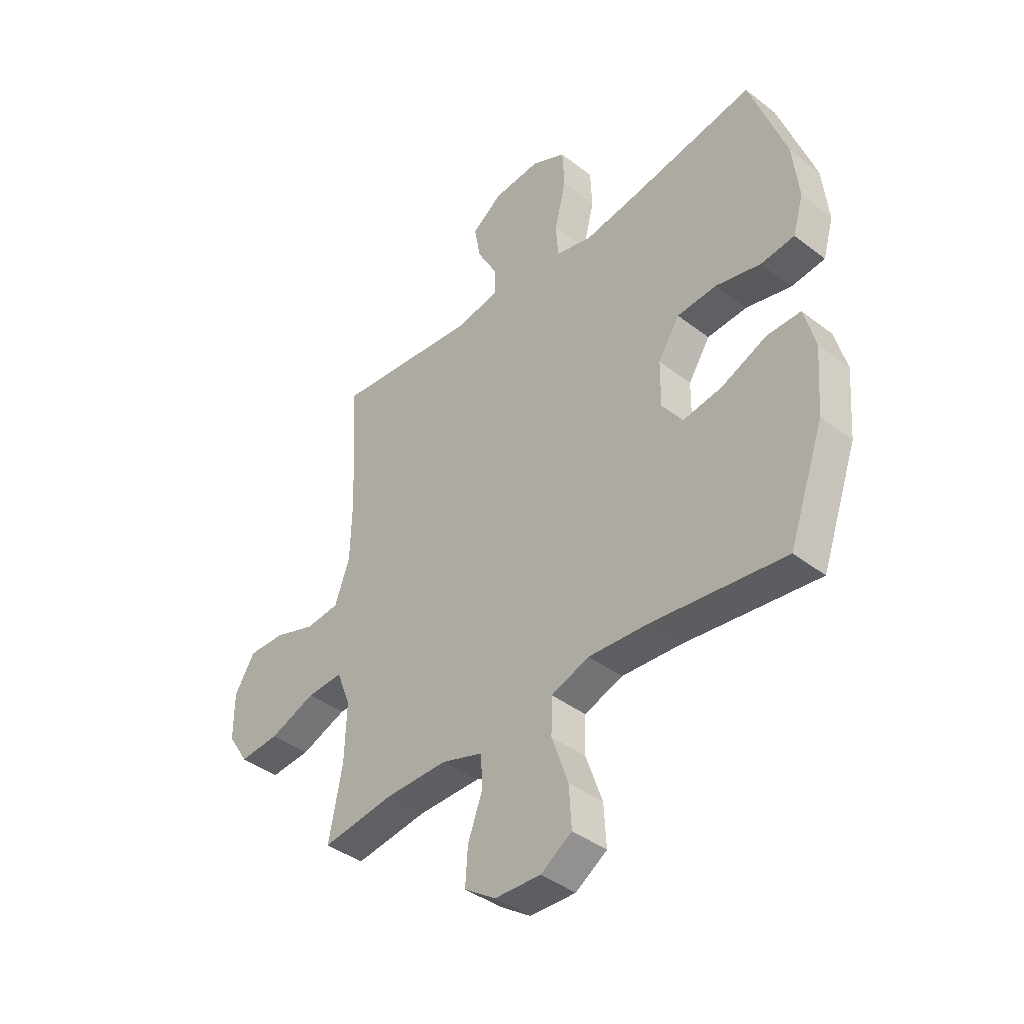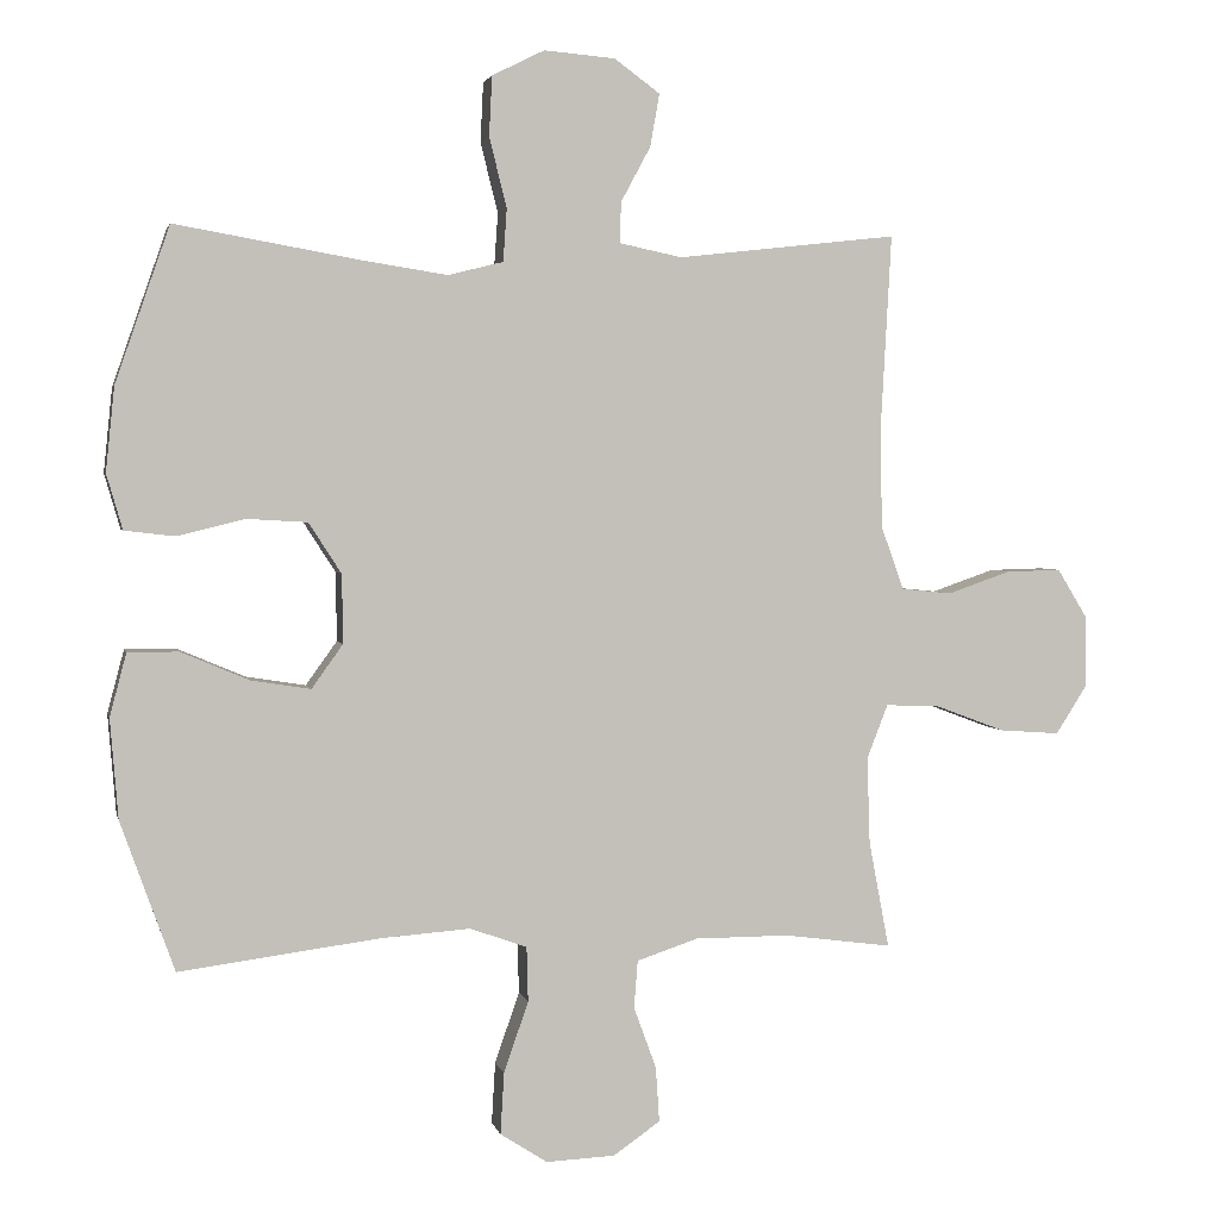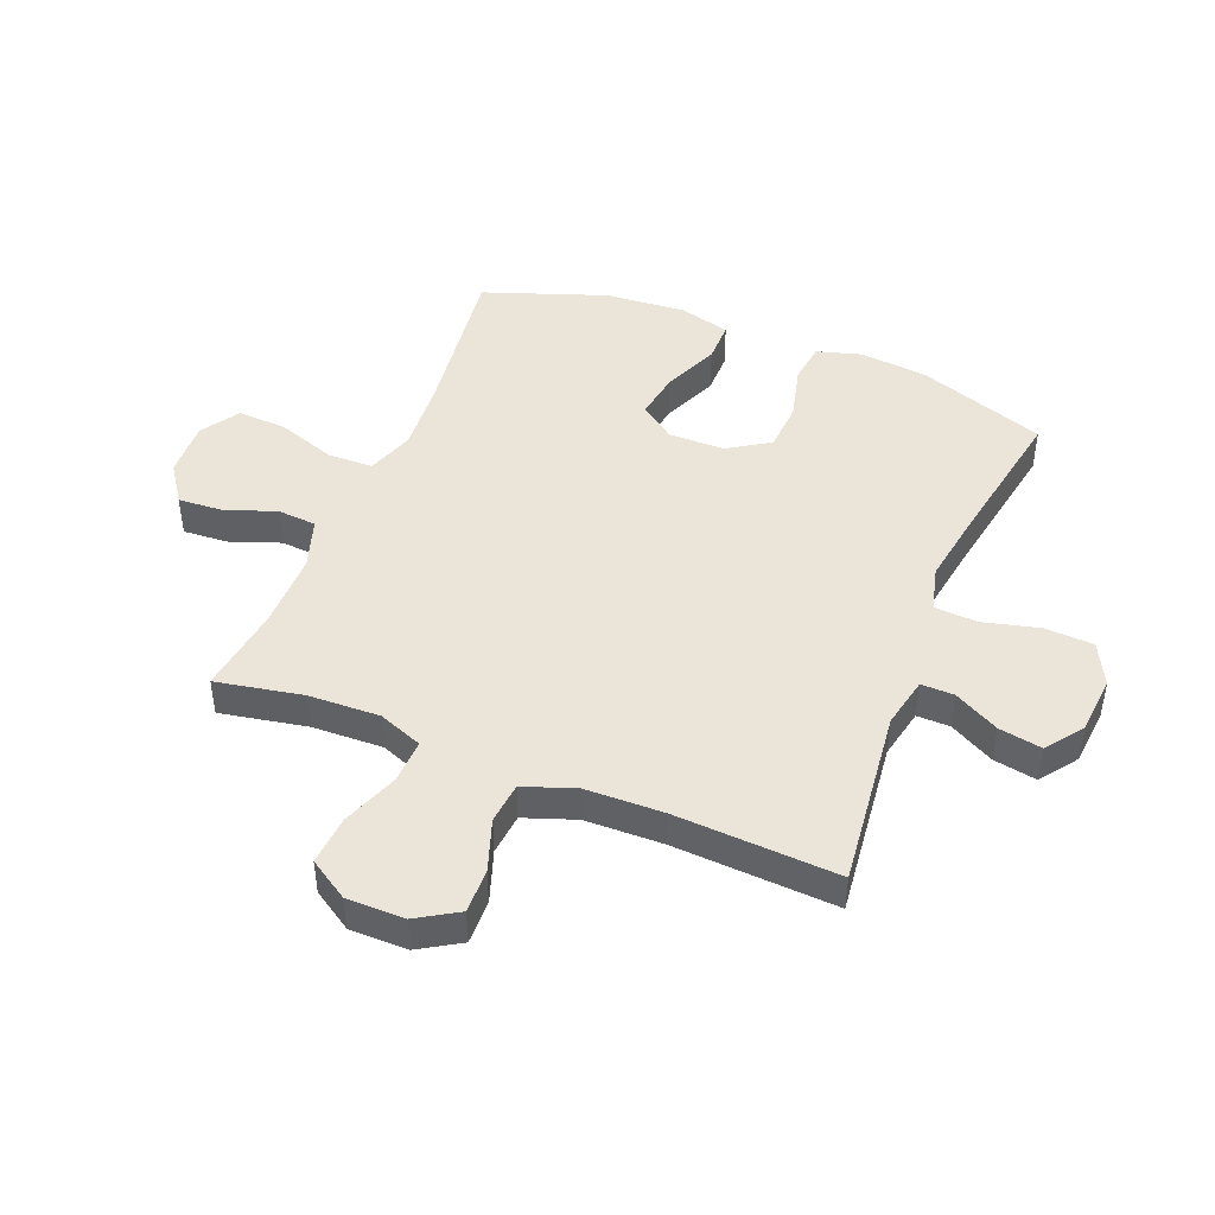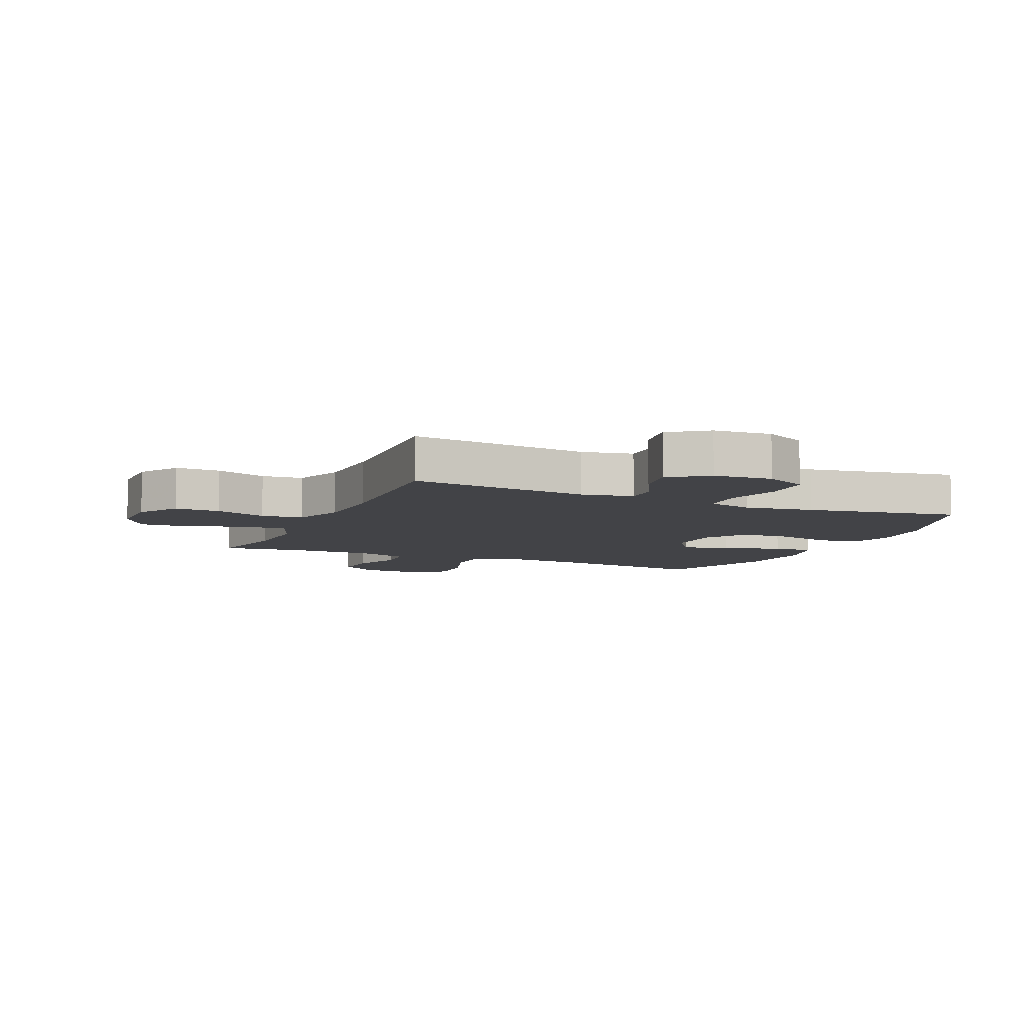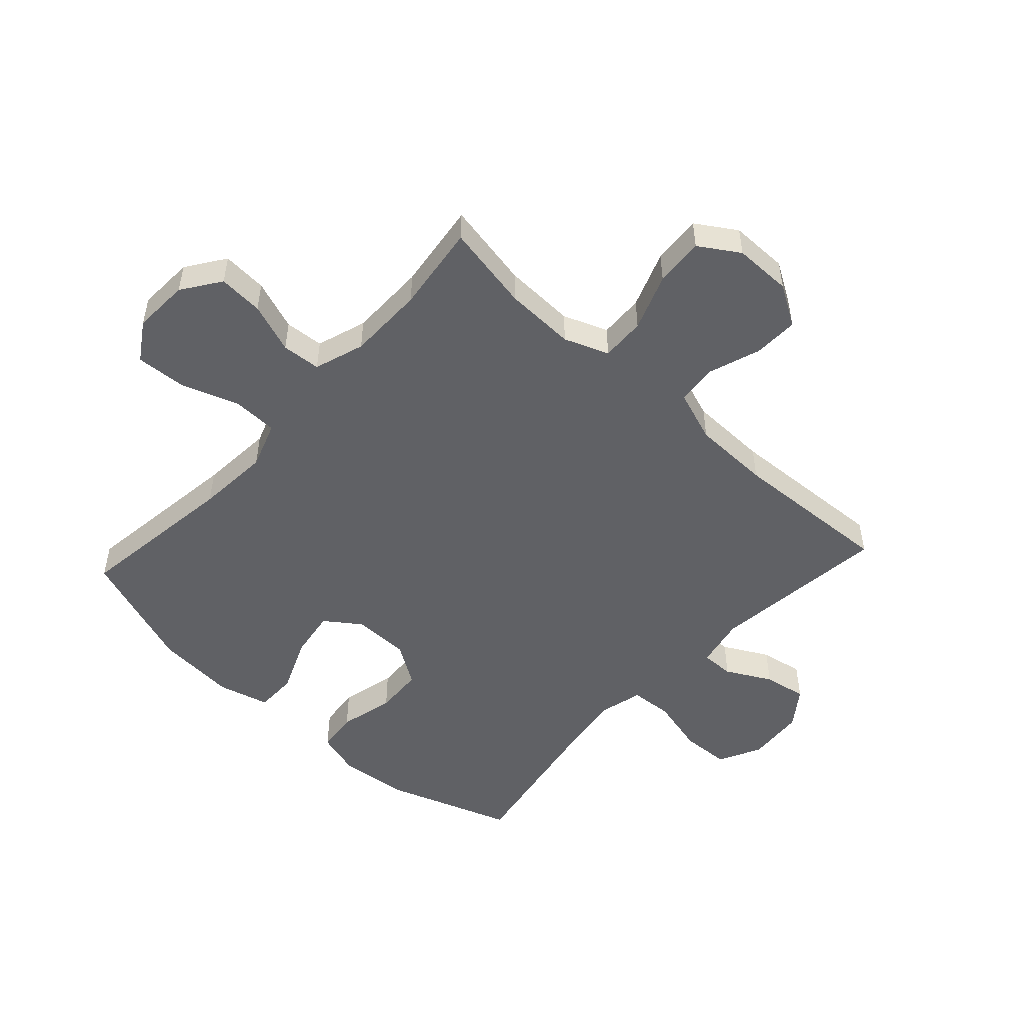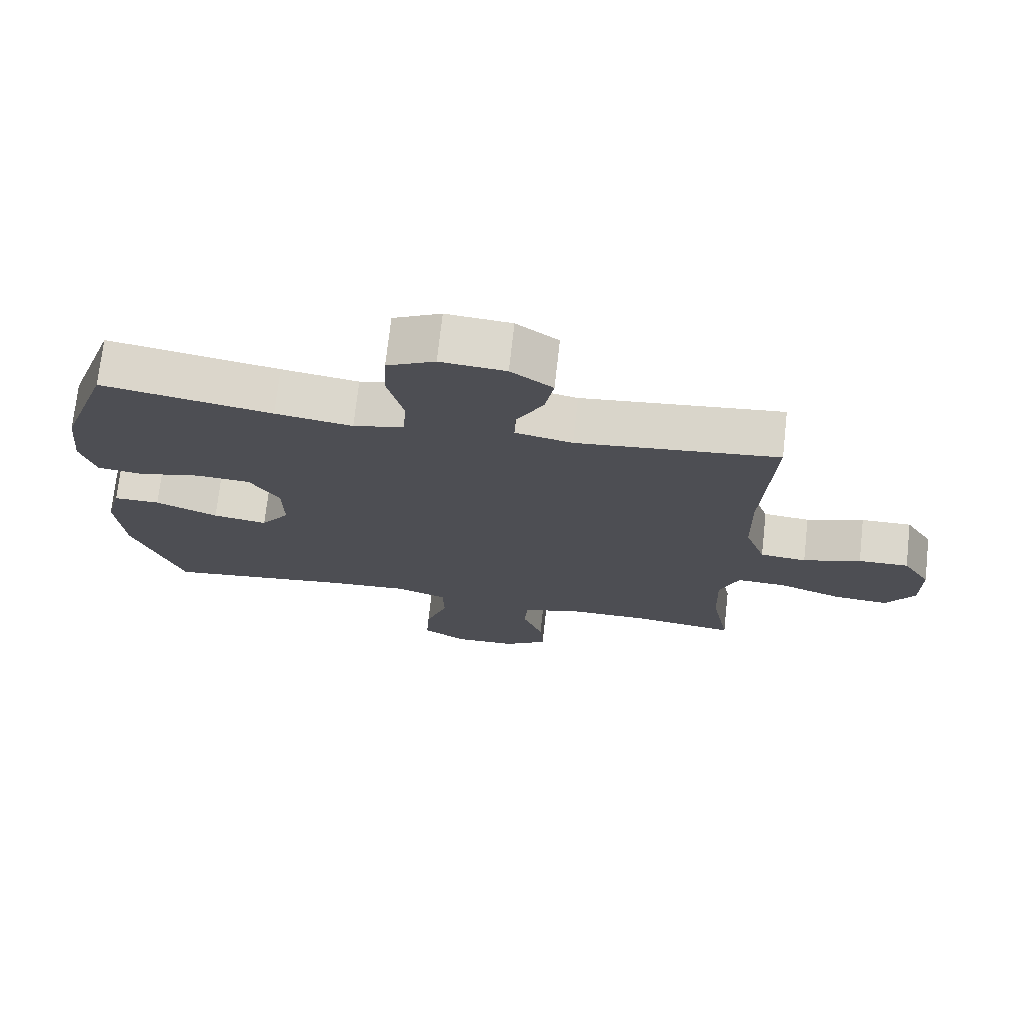
<metadata>
{"format":"obj","ext":"obj","renderer":"f3d","projection":"perspective","resolution":1024,"background":"white","views":[{"elev":-41.0,"azim":46.9,"up":"+Z"},{"elev":2.8,"azim":167.7,"up":"+Z"},{"elev":45.4,"azim":-68.1,"up":"+Y"},{"elev":-7.5,"azim":-24.0,"up":"+Y"},{"elev":-50.4,"azim":-132.6,"up":"+Y"},{"elev":72.8,"azim":-173.6,"up":"+Z"}]}
</metadata>
<code>
v -0.5 0.07 -0.5
v -0.472 0.07 -0.353
v -0.468 0.07 -0.233
v -0.497 0.07 -0.158
v -0.572 0.07 -0.161
v -0.668 0.07 -0.197
v -0.751 0.07 -0.203
v -0.794 0.07 -0.136
v -0.794 0.07 -0.038
v -0.752 0.07 0.031
v -0.676 0.07 0.029
v -0.589 0.07 -0.001
v -0.519 0.07 0.006
v -0.488 0.07 0.093
v -0.485 0.07 0.225
v -0.5 0.07 0.5
v -0.197 0.07 0.466
v -0.111 0.07 0.484
v -0.112 0.07 0.54
v -0.153 0.07 0.616
v -0.166 0.07 0.689
v -0.103 0.07 0.735
v -0.005 0.07 0.743
v 0.067 0.07 0.707
v 0.071 0.07 0.625
v 0.047 0.07 0.528
v 0.052 0.07 0.456
v 0.128 0.07 0.437
v 0.244 0.07 0.455
v 0.5 0.07 0.5
v 0.575 0.07 0.285
v 0.587 0.07 0.169
v 0.565 0.07 0.093
v 0.495 0.07 0.085
v 0.402 0.07 0.108
v 0.319 0.07 0.103
v 0.274 0.07 0.033
v 0.273 0.07 -0.062
v 0.316 0.07 -0.122
v 0.398 0.07 -0.109
v 0.492 0.07 -0.069
v 0.562 0.07 -0.069
v 0.585 0.07 -0.156
v 0.574 0.07 -0.293
v 0.5 0.07 -0.5
v 0.224 0.07 -0.464
v 0.1 0.07 -0.455
v 0.021 0.07 -0.483
v 0.019 0.07 -0.559
v 0.053 0.07 -0.657
v 0.058 0.07 -0.742
v -0.007 0.07 -0.784
v -0.102 0.07 -0.78
v -0.167 0.07 -0.735
v -0.162 0.07 -0.659
v -0.131 0.07 -0.574
v -0.136 0.07 -0.508
v -0.221 0.07 -0.48
v -0.351 0.07 -0.48
v -0.5 0 -0.5
v -0.472 0 -0.353
v -0.468 0 -0.233
v -0.497 0 -0.158
v -0.572 0 -0.161
v -0.668 0 -0.197
v -0.751 0 -0.203
v -0.794 0 -0.136
v -0.794 0 -0.038
v -0.752 0 0.031
v -0.676 0 0.029
v -0.589 0 -0.001
v -0.519 0 0.006
v -0.488 0 0.093
v -0.485 0 0.225
v -0.5 0 0.5
v -0.197 0 0.466
v -0.111 0 0.484
v -0.112 0 0.54
v -0.153 0 0.616
v -0.166 0 0.689
v -0.103 0 0.735
v -0.005 0 0.743
v 0.067 0 0.707
v 0.071 0 0.625
v 0.047 0 0.528
v 0.052 0 0.456
v 0.128 0 0.437
v 0.244 0 0.455
v 0.5 0 0.5
v 0.575 0 0.285
v 0.587 0 0.169
v 0.565 0 0.093
v 0.495 0 0.085
v 0.402 0 0.108
v 0.319 0 0.103
v 0.274 0 0.033
v 0.273 0 -0.062
v 0.316 0 -0.122
v 0.398 0 -0.109
v 0.492 0 -0.069
v 0.562 0 -0.069
v 0.585 0 -0.156
v 0.574 0 -0.293
v 0.5 0 -0.5
v 0.224 0 -0.464
v 0.1 0 -0.455
v 0.021 0 -0.483
v 0.019 0 -0.559
v 0.053 0 -0.657
v 0.058 0 -0.742
v -0.007 0 -0.784
v -0.102 0 -0.78
v -0.167 0 -0.735
v -0.162 0 -0.659
v -0.131 0 -0.574
v -0.136 0 -0.508
v -0.221 0 -0.48
v -0.351 0 -0.48
f 53 54 55 56
f 53 56 57
f 52 53 57
f 49 50 51 52
f 48 49 52 57
f 47 48 57 58
f 43 44 45 46
f 43 46 47
f 40 41 42 43
f 39 40 43 47
f 38 39 47 58
f 32 33 34 35
f 32 35 36
f 29 30 31 32
f 28 29 32 36
f 27 28 36 37
f 23 24 25 26
f 23 26 27
f 22 23 27
f 19 20 21 22
f 18 19 22 27
f 17 18 27 37
f 15 16 17 37
f 9 10 11 12
f 9 12 13
f 8 9 13
f 5 6 7 8
f 4 5 8 13
f 3 4 13 14
f 59 1 2
f 59 2 3
f 37 38 58 59
f 15 37 59
f 3 14 15 59
f 115 114 113 112
f 116 115 112
f 116 112 111
f 111 110 109 108
f 116 111 108 107
f 117 116 107 106
f 105 104 103 102
f 106 105 102
f 102 101 100 99
f 106 102 99 98
f 117 106 98 97
f 94 93 92 91
f 95 94 91
f 91 90 89 88
f 95 91 88 87
f 96 95 87 86
f 85 84 83 82
f 86 85 82
f 86 82 81
f 81 80 79 78
f 86 81 78 77
f 96 86 77 76
f 96 76 75 74
f 71 70 69 68
f 72 71 68
f 72 68 67
f 67 66 65 64
f 72 67 64 63
f 73 72 63 62
f 61 60 118
f 62 61 118
f 118 117 97 96
f 118 96 74
f 118 74 73 62
f 1 60 61 2
f 2 61 62 3
f 3 62 63 4
f 4 63 64 5
f 5 64 65 6
f 6 65 66 7
f 7 66 67 8
f 8 67 68 9
f 9 68 69 10
f 10 69 70 11
f 11 70 71 12
f 12 71 72 13
f 13 72 73 14
f 14 73 74 15
f 15 74 75 16
f 16 75 76 17
f 17 76 77 18
f 18 77 78 19
f 19 78 79 20
f 20 79 80 21
f 21 80 81 22
f 22 81 82 23
f 23 82 83 24
f 24 83 84 25
f 25 84 85 26
f 26 85 86 27
f 27 86 87 28
f 28 87 88 29
f 29 88 89 30
f 30 89 90 31
f 31 90 91 32
f 32 91 92 33
f 33 92 93 34
f 34 93 94 35
f 35 94 95 36
f 36 95 96 37
f 37 96 97 38
f 38 97 98 39
f 39 98 99 40
f 40 99 100 41
f 41 100 101 42
f 42 101 102 43
f 43 102 103 44
f 44 103 104 45
f 45 104 105 46
f 46 105 106 47
f 47 106 107 48
f 48 107 108 49
f 49 108 109 50
f 50 109 110 51
f 51 110 111 52
f 52 111 112 53
f 53 112 113 54
f 54 113 114 55
f 55 114 115 56
f 56 115 116 57
f 57 116 117 58
f 58 117 118 59
f 59 118 60 1

</code>
